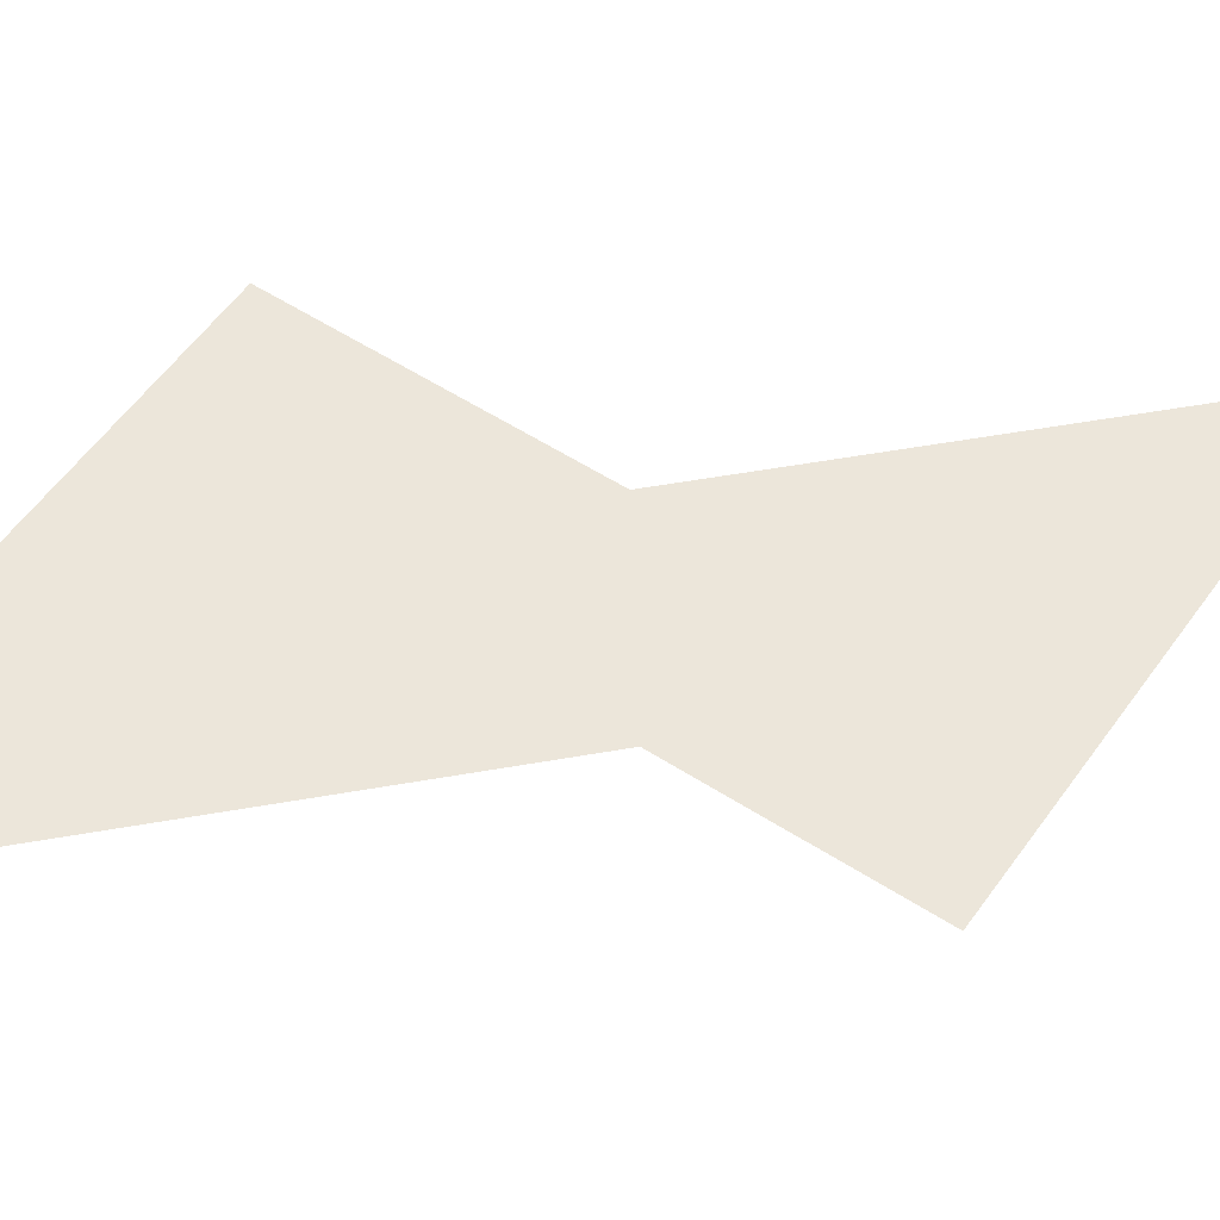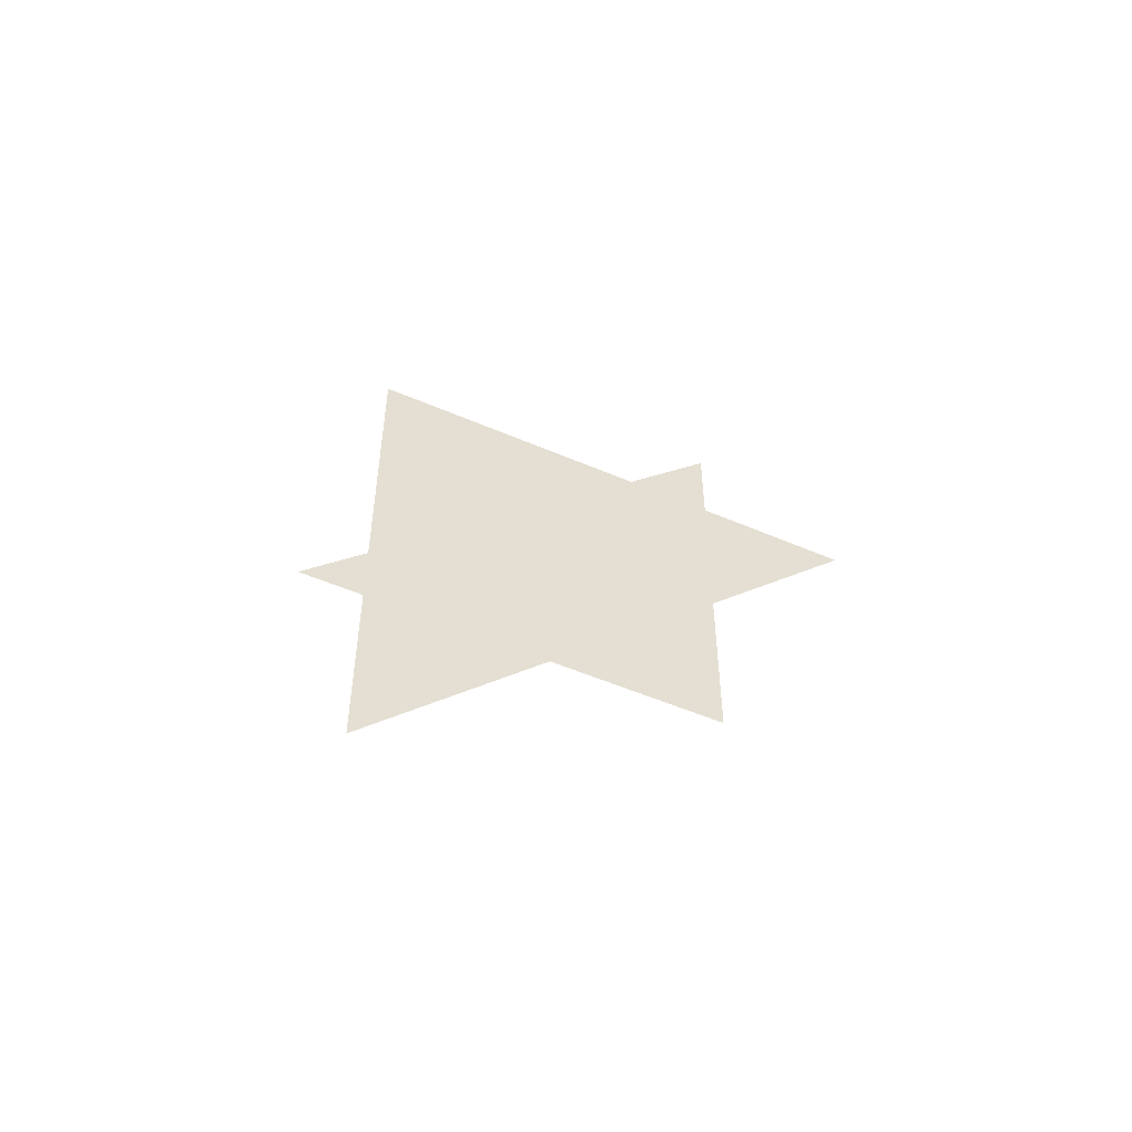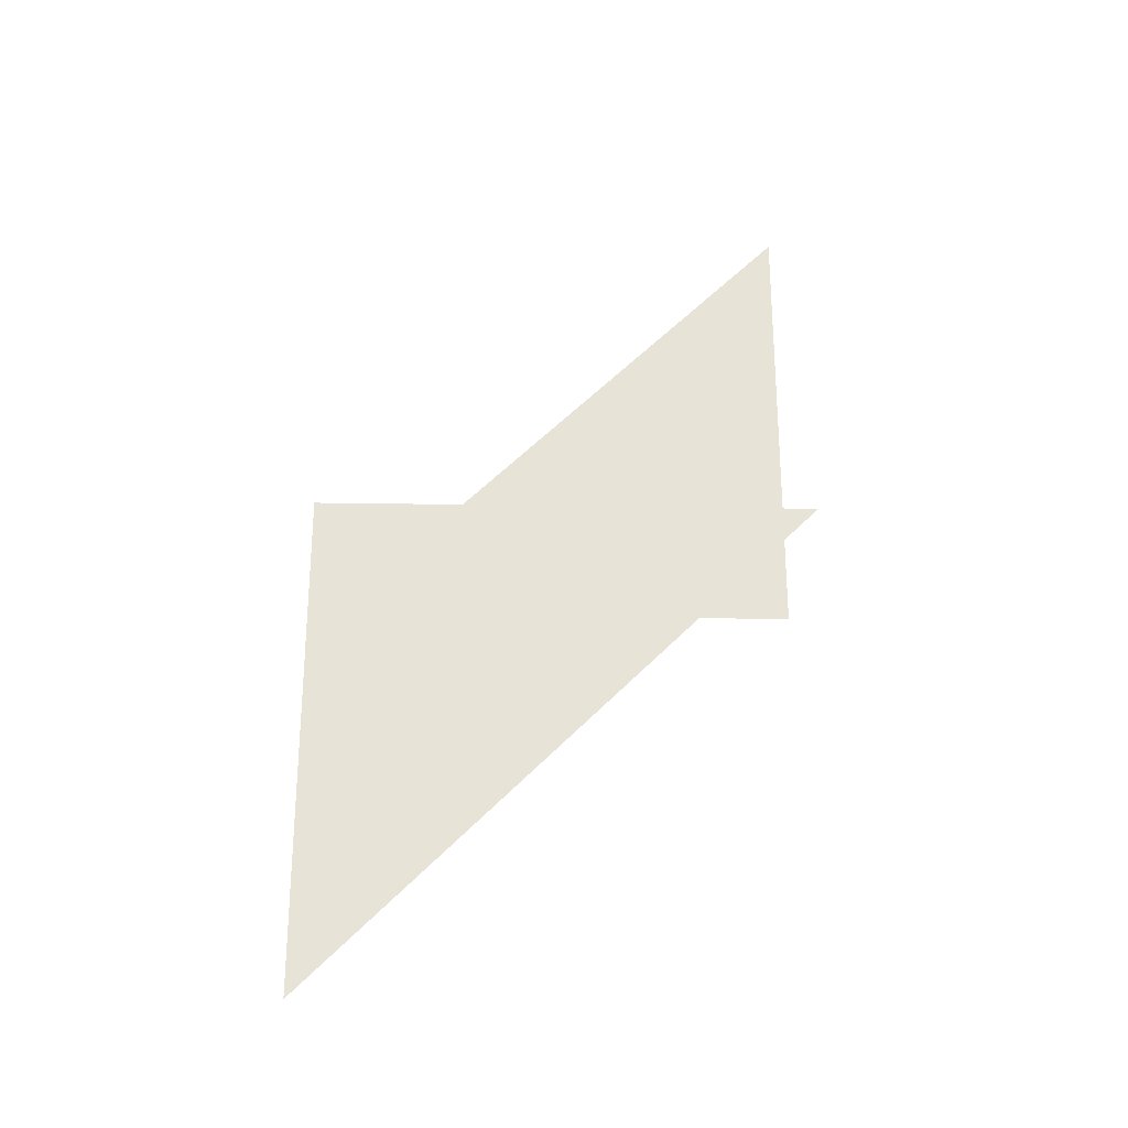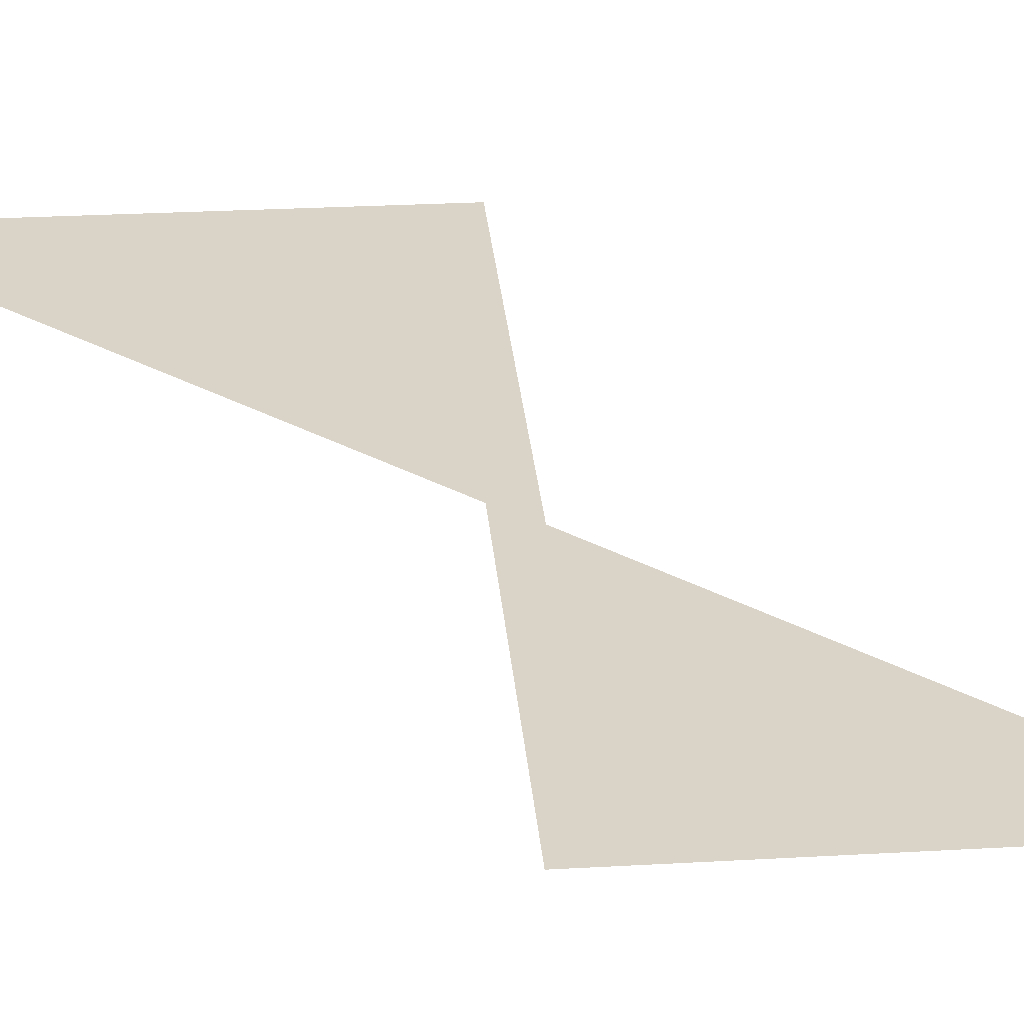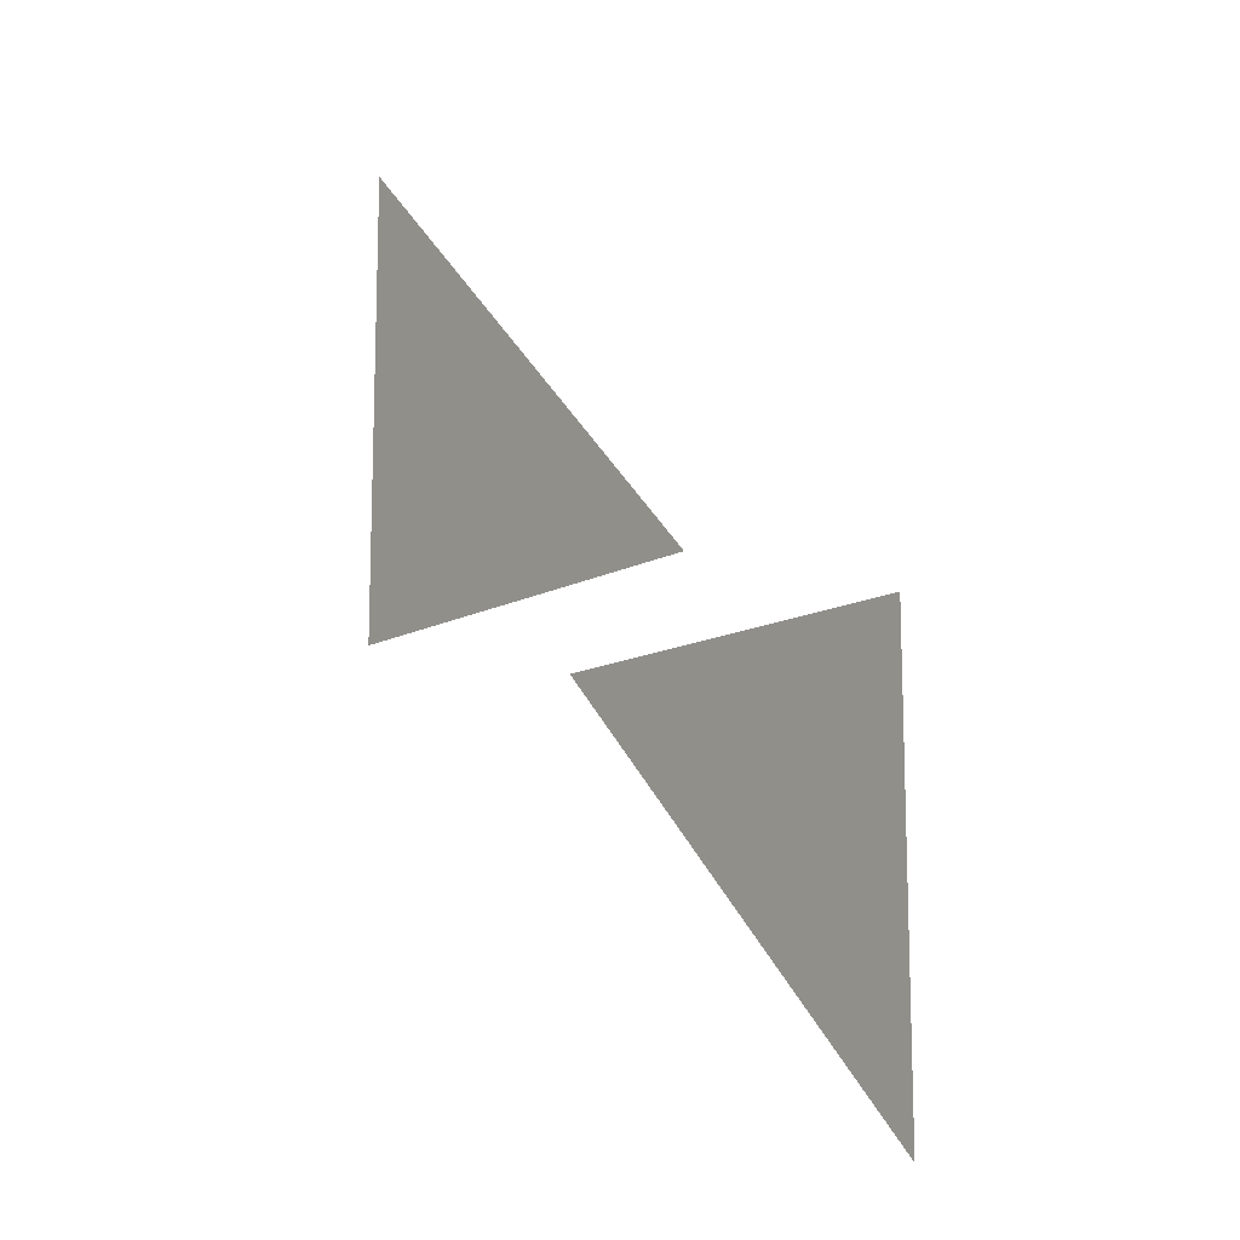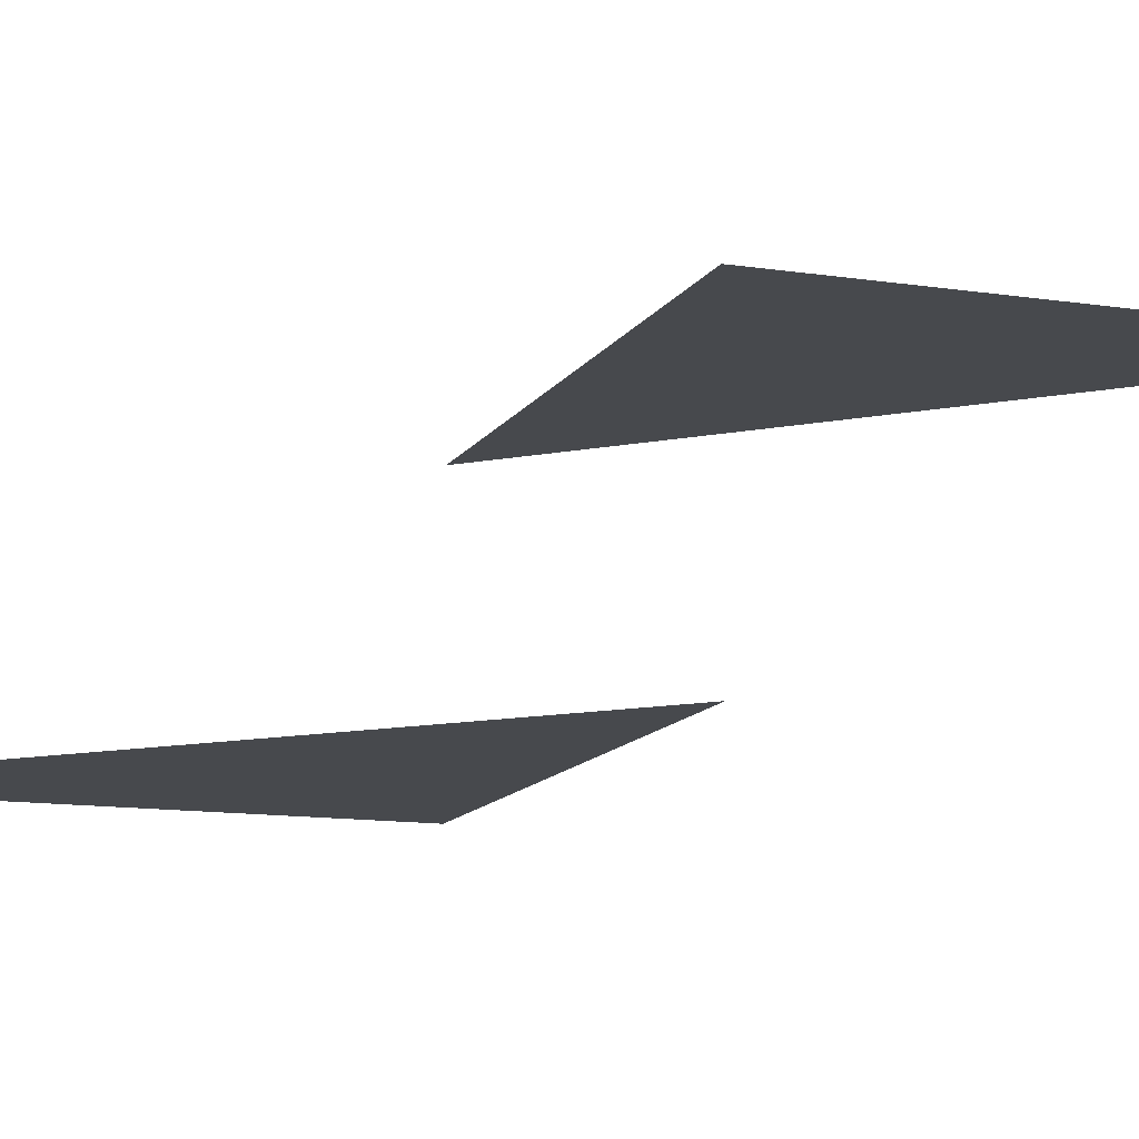
<metadata>
{"format":"obj","ext":"obj","renderer":"f3d","projection":"perspective","resolution":1024,"background":"white","views":[{"elev":54.6,"azim":34.4,"up":"+Z"},{"elev":-52.3,"azim":-25.0,"up":"+Y"},{"elev":-27.5,"azim":-1.4,"up":"+Y"},{"elev":28.6,"azim":85.2,"up":"+Z"},{"elev":-12.1,"azim":-127.6,"up":"+Y"},{"elev":-12.3,"azim":-110.0,"up":"+Z"}]}
</metadata>
<code>
v -1 -0 -1
v 1 2 -1
v 1 0 -1
f 2 1 3
v -1 -2 0
v 1 -0 -0
v -1 0 0
f 5 4 6

</code>
